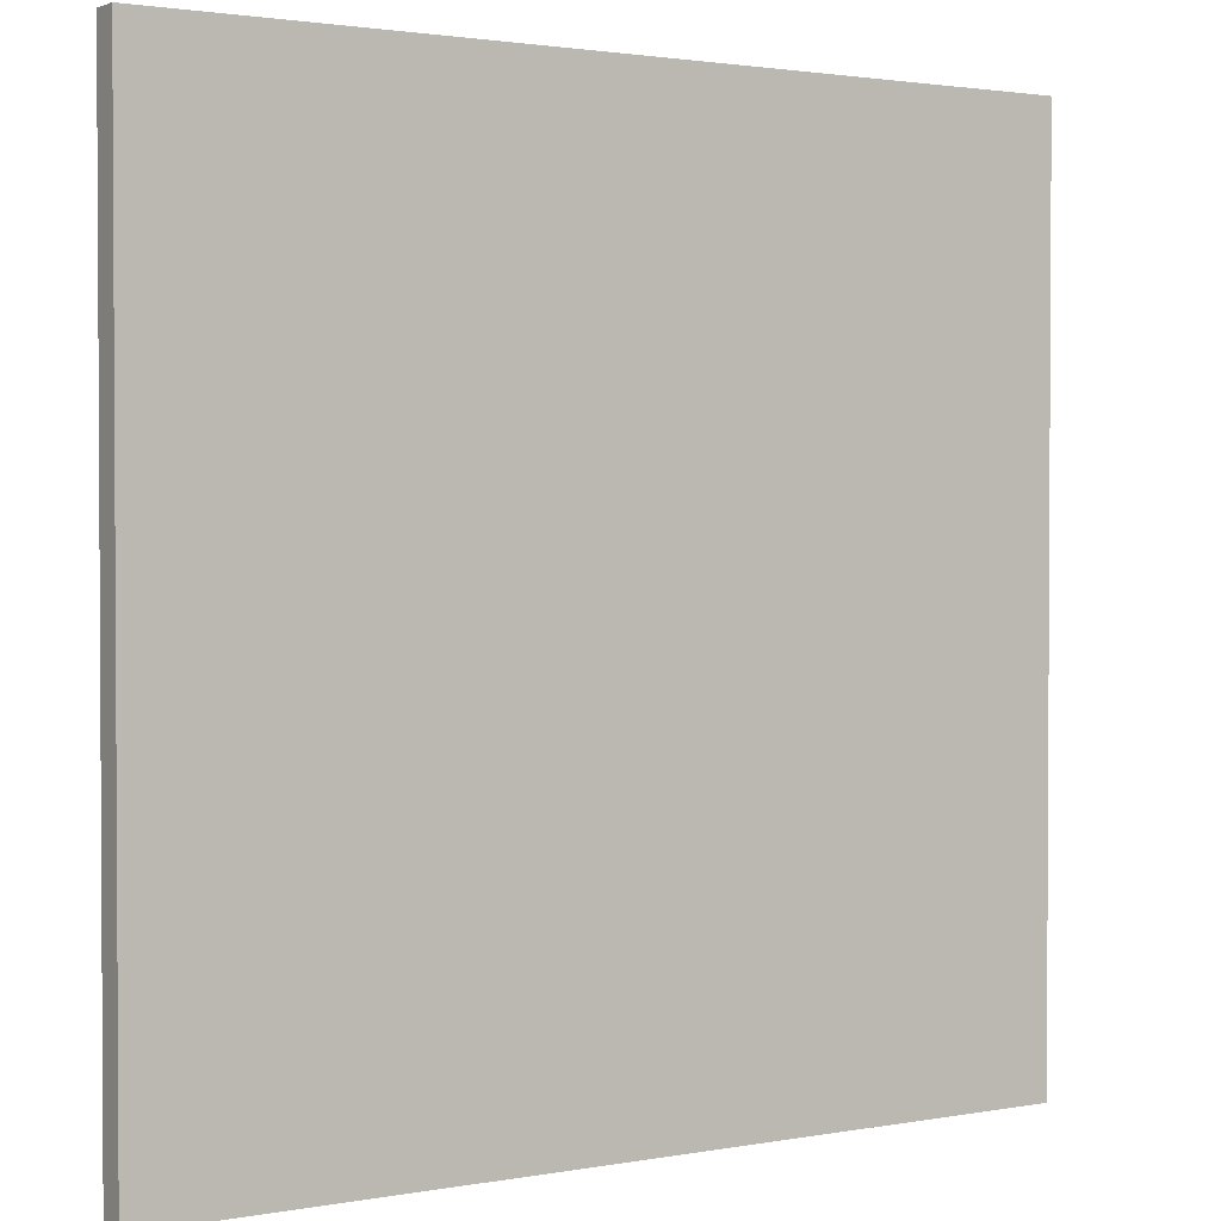
<metadata>
{"format":"obj","ext":"obj","renderer":"f3d","projection":"perspective","resolution":1024,"background":"white","views":[{"elev":1.9,"azim":-33.2,"up":"+Z"}]}
</metadata>
<code>
o
v 0 0.1 0
v 0 0.1 -3.2
v 0 0.2 0
v 0 0.2 -3.2
v 0.2 0.2 -0.4
v 0.2 0.2 -0.5
v 0.2 0.2 -1.2
v 0.2 0.2 -1.3
v 0.2 0.2 -1.8
v 0.2 0.2 -1.9
v 0.2 0.2 -2.8
v 0.2 0.2 -2.9
v 0.2 0.3 -0.4
v 0.2 0.3 -0.5
v 0.2 0.3 -1.2
v 0.2 0.3 -1.3
v 0.2 0.3 -1.8
v 0.2 0.3 -1.9
v 0.2 0.3 -2.8
v 0.2 0.3 -2.9
v 0.5 0.2 -0.6
v 0.5 0.2 -0.7
v 0.5 0.2 -2.2
v 0.5 0.2 -2.3
v 0.5 0.3 -0.6
v 0.5 0.3 -0.7
v 0.5 0.3 -2.2
v 0.5 0.3 -2.3
v 0.7 0.2 -1.5
v 0.7 0.2 -1.6
v 0.7 0.3 -1.5
v 0.7 0.3 -1.6
v 0.9 0.2 -1.3
v 0.9 0.2 -1.4
v 0.9 0.3 -1.3
v 0.9 0.3 -1.4
v 1 0.2 -0.2
v 1 0.2 -0.3
v 1 0.3 -0.2
v 1 0.3 -0.3
v 1.1 0.2 -2.4
v 1.1 0.2 -2.5
v 1.1 0.2 -3
v 1.1 0.2 -3.1
v 1.1 0.3 -2.4
v 1.1 0.3 -2.5
v 1.1 0.3 -3
v 1.1 0.3 -3.1
v 1.3 0.2 -0.7
v 1.3 0.2 -0.8
v 1.3 0.2 -1.9
v 1.3 0.2 -2
v 1.3 0.3 -0.7
v 1.3 0.3 -0.8
v 1.3 0.3 -1.9
v 1.3 0.3 -2
v 1.4 0.2 -1.6
v 1.4 0.2 -1.7
v 1.4 0.3 -1.6
v 1.4 0.3 -1.7
v 1.6 0.2 -2.7
v 1.6 0.2 -2.8
v 1.6 0.3 -2.7
v 1.6 0.3 -2.8
v 1.8 0.2 -0.3
v 1.8 0.2 -0.4
v 1.8 0.2 -1
v 1.8 0.2 -1.1
v 1.8 0.2 -2.3
v 1.8 0.2 -2.4
v 1.8 0.3 -0.3
v 1.8 0.3 -0.4
v 1.8 0.3 -1
v 1.8 0.3 -1.1
v 1.8 0.3 -2.3
v 1.8 0.3 -2.4
v 2 0.2 -1.8
v 2 0.2 -1.9
v 2 0.3 -1.8
v 2 0.3 -1.9
v 2.3 0.2 -0.2
v 2.3 0.2 -0.3
v 2.3 0.3 -0.2
v 2.3 0.3 -0.3
v 2.4 0.2 -1.7
v 2.4 0.2 -1.8
v 2.4 0.2 -2.8
v 2.4 0.2 -2.9
v 2.4 0.3 -1.7
v 2.4 0.3 -1.8
v 2.4 0.3 -2.8
v 2.4 0.3 -2.9
v 2.5 0.2 -0.9
v 2.5 0.2 -1
v 2.5 0.3 -0.9
v 2.5 0.3 -1
v 2.7 0.2 -2.3
v 2.7 0.2 -2.4
v 2.7 0.3 -2.3
v 2.7 0.3 -2.4
v 2.8 0.2 -0.2
v 2.8 0.2 -0.3
v 2.8 0.3 -0.2
v 2.8 0.3 -0.3
v 2.9 0.2 -1.4
v 2.9 0.2 -1.5
v 2.9 0.2 -2.7
v 2.9 0.2 -2.8
v 2.9 0.3 -1.4
v 2.9 0.3 -1.5
v 2.9 0.3 -2.7
v 2.9 0.3 -2.8
v 0.3 0.2 -0.4
v 0.3 0.2 -0.5
v 0.3 0.2 -1.2
v 0.3 0.2 -1.3
v 0.3 0.2 -1.8
v 0.3 0.2 -1.9
v 0.3 0.2 -2.8
v 0.3 0.2 -2.9
v 0.3 0.3 -0.4
v 0.3 0.3 -0.5
v 0.3 0.3 -1.2
v 0.3 0.3 -1.3
v 0.3 0.3 -1.8
v 0.3 0.3 -1.9
v 0.3 0.3 -2.8
v 0.3 0.3 -2.9
v 0.6 0.2 -0.6
v 0.6 0.2 -0.7
v 0.6 0.2 -2.2
v 0.6 0.2 -2.3
v 0.6 0.3 -0.6
v 0.6 0.3 -0.7
v 0.6 0.3 -2.2
v 0.6 0.3 -2.3
v 0.8 0.2 -1.5
v 0.8 0.2 -1.6
v 0.8 0.3 -1.5
v 0.8 0.3 -1.6
v 1 0.2 -1.3
v 1 0.2 -1.4
v 1 0.3 -1.3
v 1 0.3 -1.4
v 1.1 0.2 -0.2
v 1.1 0.2 -0.3
v 1.1 0.3 -0.2
v 1.1 0.3 -0.3
v 1.2 0.2 -2.4
v 1.2 0.2 -2.5
v 1.2 0.2 -3
v 1.2 0.2 -3.1
v 1.2 0.3 -2.4
v 1.2 0.3 -2.5
v 1.2 0.3 -3
v 1.2 0.3 -3.1
v 1.4 0.2 -0.7
v 1.4 0.2 -0.8
v 1.4 0.2 -1.9
v 1.4 0.2 -2
v 1.4 0.3 -0.7
v 1.4 0.3 -0.8
v 1.4 0.3 -1.9
v 1.4 0.3 -2
v 1.5 0.2 -1.6
v 1.5 0.2 -1.7
v 1.5 0.3 -1.6
v 1.5 0.3 -1.7
v 1.7 0.2 -2.7
v 1.7 0.2 -2.8
v 1.7 0.3 -2.7
v 1.7 0.3 -2.8
v 1.9 0.2 -0.3
v 1.9 0.2 -0.4
v 1.9 0.2 -1
v 1.9 0.2 -1.1
v 1.9 0.2 -2.3
v 1.9 0.2 -2.4
v 1.9 0.3 -0.3
v 1.9 0.3 -0.4
v 1.9 0.3 -1
v 1.9 0.3 -1.1
v 1.9 0.3 -2.3
v 1.9 0.3 -2.4
v 2.1 0.2 -1.8
v 2.1 0.2 -1.9
v 2.1 0.3 -1.8
v 2.1 0.3 -1.9
v 2.4 0.2 -0.2
v 2.4 0.2 -0.3
v 2.4 0.3 -0.2
v 2.4 0.3 -0.3
v 2.5 0.2 -1.7
v 2.5 0.2 -1.8
v 2.5 0.2 -2.8
v 2.5 0.2 -2.9
v 2.5 0.3 -1.7
v 2.5 0.3 -1.8
v 2.5 0.3 -2.8
v 2.5 0.3 -2.9
v 2.6 0.2 -0.9
v 2.6 0.2 -1
v 2.6 0.3 -0.9
v 2.6 0.3 -1
v 2.8 0.2 -2.3
v 2.8 0.2 -2.4
v 2.8 0.3 -2.3
v 2.8 0.3 -2.4
v 2.9 0.2 -0.2
v 2.9 0.2 -0.3
v 2.9 0.3 -0.2
v 2.9 0.3 -0.3
v 3 0.2 -1.4
v 3 0.2 -1.5
v 3 0.2 -2.7
v 3 0.2 -2.8
v 3 0.3 -1.4
v 3 0.3 -1.5
v 3 0.3 -2.7
v 3 0.3 -2.8
v 3.2 0.1 0
v 3.2 0.1 -3.2
v 3.2 0.2 0
v 3.2 0.2 -3.2
v 0 0.1 0
v 0 0.2 0
v 3.2 0.1 0
v 3.2 0.2 0
v 1 0.2 -0.2
v 1 0.3 -0.2
v 1.1 0.2 -0.2
v 1.1 0.3 -0.2
v 2.3 0.2 -0.2
v 2.3 0.3 -0.2
v 2.4 0.2 -0.2
v 2.4 0.3 -0.2
v 2.8 0.2 -0.2
v 2.8 0.3 -0.2
v 2.9 0.2 -0.2
v 2.9 0.3 -0.2
v 1.8 0.2 -0.3
v 1.8 0.3 -0.3
v 1.9 0.2 -0.3
v 1.9 0.3 -0.3
v 0.2 0.2 -0.4
v 0.2 0.3 -0.4
v 0.3 0.2 -0.4
v 0.3 0.3 -0.4
v 0.5 0.2 -0.6
v 0.5 0.3 -0.6
v 0.6 0.2 -0.6
v 0.6 0.3 -0.6
v 1.3 0.2 -0.7
v 1.3 0.3 -0.7
v 1.4 0.2 -0.7
v 1.4 0.3 -0.7
v 2.5 0.2 -0.9
v 2.5 0.3 -0.9
v 2.6 0.2 -0.9
v 2.6 0.3 -0.9
v 1.8 0.2 -1
v 1.8 0.3 -1
v 1.9 0.2 -1
v 1.9 0.3 -1
v 0.2 0.2 -1.2
v 0.2 0.3 -1.2
v 0.3 0.2 -1.2
v 0.3 0.3 -1.2
v 0.9 0.2 -1.3
v 0.9 0.3 -1.3
v 1 0.2 -1.3
v 1 0.3 -1.3
v 2.9 0.2 -1.4
v 2.9 0.3 -1.4
v 3 0.2 -1.4
v 3 0.3 -1.4
v 0.7 0.2 -1.5
v 0.7 0.3 -1.5
v 0.8 0.2 -1.5
v 0.8 0.3 -1.5
v 1.4 0.2 -1.6
v 1.4 0.3 -1.6
v 1.5 0.2 -1.6
v 1.5 0.3 -1.6
v 2.4 0.2 -1.7
v 2.4 0.3 -1.7
v 2.5 0.2 -1.7
v 2.5 0.3 -1.7
v 0.2 0.2 -1.8
v 0.2 0.3 -1.8
v 0.3 0.2 -1.8
v 0.3 0.3 -1.8
v 2 0.2 -1.8
v 2 0.3 -1.8
v 2.1 0.2 -1.8
v 2.1 0.3 -1.8
v 1.3 0.2 -1.9
v 1.3 0.3 -1.9
v 1.4 0.2 -1.9
v 1.4 0.3 -1.9
v 0.5 0.2 -2.2
v 0.5 0.3 -2.2
v 0.6 0.2 -2.2
v 0.6 0.3 -2.2
v 1.8 0.2 -2.3
v 1.8 0.3 -2.3
v 1.9 0.2 -2.3
v 1.9 0.3 -2.3
v 2.7 0.2 -2.3
v 2.7 0.3 -2.3
v 2.8 0.2 -2.3
v 2.8 0.3 -2.3
v 1.1 0.2 -2.4
v 1.1 0.3 -2.4
v 1.2 0.2 -2.4
v 1.2 0.3 -2.4
v 1.6 0.2 -2.7
v 1.6 0.3 -2.7
v 1.7 0.2 -2.7
v 1.7 0.3 -2.7
v 2.9 0.2 -2.7
v 2.9 0.3 -2.7
v 3 0.2 -2.7
v 3 0.3 -2.7
v 0.2 0.2 -2.8
v 0.2 0.3 -2.8
v 0.3 0.2 -2.8
v 0.3 0.3 -2.8
v 2.4 0.2 -2.8
v 2.4 0.3 -2.8
v 2.5 0.2 -2.8
v 2.5 0.3 -2.8
v 1.1 0.2 -3
v 1.1 0.3 -3
v 1.2 0.2 -3
v 1.2 0.3 -3
v 1 0.2 -0.3
v 1 0.3 -0.3
v 1.1 0.2 -0.3
v 1.1 0.3 -0.3
v 2.3 0.2 -0.3
v 2.3 0.3 -0.3
v 2.4 0.2 -0.3
v 2.4 0.3 -0.3
v 2.8 0.2 -0.3
v 2.8 0.3 -0.3
v 2.9 0.2 -0.3
v 2.9 0.3 -0.3
v 1.8 0.2 -0.4
v 1.8 0.3 -0.4
v 1.9 0.2 -0.4
v 1.9 0.3 -0.4
v 0.2 0.2 -0.5
v 0.2 0.3 -0.5
v 0.3 0.2 -0.5
v 0.3 0.3 -0.5
v 0.5 0.2 -0.7
v 0.5 0.3 -0.7
v 0.6 0.2 -0.7
v 0.6 0.3 -0.7
v 1.3 0.2 -0.8
v 1.3 0.3 -0.8
v 1.4 0.2 -0.8
v 1.4 0.3 -0.8
v 2.5 0.2 -1
v 2.5 0.3 -1
v 2.6 0.2 -1
v 2.6 0.3 -1
v 1.8 0.2 -1.1
v 1.8 0.3 -1.1
v 1.9 0.2 -1.1
v 1.9 0.3 -1.1
v 0.2 0.2 -1.3
v 0.2 0.3 -1.3
v 0.3 0.2 -1.3
v 0.3 0.3 -1.3
v 0.9 0.2 -1.4
v 0.9 0.3 -1.4
v 1 0.2 -1.4
v 1 0.3 -1.4
v 2.9 0.2 -1.5
v 2.9 0.3 -1.5
v 3 0.2 -1.5
v 3 0.3 -1.5
v 0.7 0.2 -1.6
v 0.7 0.3 -1.6
v 0.8 0.2 -1.6
v 0.8 0.3 -1.6
v 1.4 0.2 -1.7
v 1.4 0.3 -1.7
v 1.5 0.2 -1.7
v 1.5 0.3 -1.7
v 2.4 0.2 -1.8
v 2.4 0.3 -1.8
v 2.5 0.2 -1.8
v 2.5 0.3 -1.8
v 0.2 0.2 -1.9
v 0.2 0.3 -1.9
v 0.3 0.2 -1.9
v 0.3 0.3 -1.9
v 2 0.2 -1.9
v 2 0.3 -1.9
v 2.1 0.2 -1.9
v 2.1 0.3 -1.9
v 1.3 0.2 -2
v 1.3 0.3 -2
v 1.4 0.2 -2
v 1.4 0.3 -2
v 0.5 0.2 -2.3
v 0.5 0.3 -2.3
v 0.6 0.2 -2.3
v 0.6 0.3 -2.3
v 1.8 0.2 -2.4
v 1.8 0.3 -2.4
v 1.9 0.2 -2.4
v 1.9 0.3 -2.4
v 2.7 0.2 -2.4
v 2.7 0.3 -2.4
v 2.8 0.2 -2.4
v 2.8 0.3 -2.4
v 1.1 0.2 -2.5
v 1.1 0.3 -2.5
v 1.2 0.2 -2.5
v 1.2 0.3 -2.5
v 1.6 0.2 -2.8
v 1.6 0.3 -2.8
v 1.7 0.2 -2.8
v 1.7 0.3 -2.8
v 2.9 0.2 -2.8
v 2.9 0.3 -2.8
v 3 0.2 -2.8
v 3 0.3 -2.8
v 0.2 0.2 -2.9
v 0.2 0.3 -2.9
v 0.3 0.2 -2.9
v 0.3 0.3 -2.9
v 2.4 0.2 -2.9
v 2.4 0.3 -2.9
v 2.5 0.2 -2.9
v 2.5 0.3 -2.9
v 1.1 0.2 -3.1
v 1.1 0.3 -3.1
v 1.2 0.2 -3.1
v 1.2 0.3 -3.1
v 0 0.1 -3.2
v 0 0.2 -3.2
v 3.2 0.1 -3.2
v 3.2 0.2 -3.2
v 0 0.1 0
v 3.2 0.1 0
v 0 0.1 -3.2
v 3.2 0.1 -3.2
v 0 0.2 0
v 3.2 0.2 0
v 1 0.2 -0.2
v 1.1 0.2 -0.2
v 2.3 0.2 -0.2
v 2.4 0.2 -0.2
v 2.8 0.2 -0.2
v 2.9 0.2 -0.2
v 1 0.2 -0.3
v 1.1 0.2 -0.3
v 1.8 0.2 -0.3
v 1.9 0.2 -0.3
v 2.3 0.2 -0.3
v 2.4 0.2 -0.3
v 2.8 0.2 -0.3
v 2.9 0.2 -0.3
v 0.2 0.2 -0.4
v 0.3 0.2 -0.4
v 1.8 0.2 -0.4
v 1.9 0.2 -0.4
v 0.2 0.2 -0.5
v 0.3 0.2 -0.5
v 0.5 0.2 -0.6
v 0.6 0.2 -0.6
v 0.5 0.2 -0.7
v 0.6 0.2 -0.7
v 1.3 0.2 -0.7
v 1.4 0.2 -0.7
v 1.3 0.2 -0.8
v 1.4 0.2 -0.8
v 2.5 0.2 -0.9
v 2.6 0.2 -0.9
v 1.8 0.2 -1
v 1.9 0.2 -1
v 2.5 0.2 -1
v 2.6 0.2 -1
v 1.8 0.2 -1.1
v 1.9 0.2 -1.1
v 0.2 0.2 -1.2
v 0.3 0.2 -1.2
v 0.2 0.2 -1.3
v 0.3 0.2 -1.3
v 0.9 0.2 -1.3
v 1 0.2 -1.3
v 0.9 0.2 -1.4
v 1 0.2 -1.4
v 2.9 0.2 -1.4
v 3 0.2 -1.4
v 0.7 0.2 -1.5
v 0.8 0.2 -1.5
v 2.9 0.2 -1.5
v 3 0.2 -1.5
v 0.7 0.2 -1.6
v 0.8 0.2 -1.6
v 1.4 0.2 -1.6
v 1.5 0.2 -1.6
v 1.4 0.2 -1.7
v 1.5 0.2 -1.7
v 2.4 0.2 -1.7
v 2.5 0.2 -1.7
v 0.2 0.2 -1.8
v 0.3 0.2 -1.8
v 2 0.2 -1.8
v 2.1 0.2 -1.8
v 2.4 0.2 -1.8
v 2.5 0.2 -1.8
v 0.2 0.2 -1.9
v 0.3 0.2 -1.9
v 1.3 0.2 -1.9
v 1.4 0.2 -1.9
v 2 0.2 -1.9
v 2.1 0.2 -1.9
v 1.3 0.2 -2
v 1.4 0.2 -2
v 0.5 0.2 -2.2
v 0.6 0.2 -2.2
v 0.5 0.2 -2.3
v 0.6 0.2 -2.3
v 1.8 0.2 -2.3
v 1.9 0.2 -2.3
v 2.7 0.2 -2.3
v 2.8 0.2 -2.3
v 1.1 0.2 -2.4
v 1.2 0.2 -2.4
v 1.8 0.2 -2.4
v 1.9 0.2 -2.4
v 2.7 0.2 -2.4
v 2.8 0.2 -2.4
v 1.1 0.2 -2.5
v 1.2 0.2 -2.5
v 1.6 0.2 -2.7
v 1.7 0.2 -2.7
v 2.9 0.2 -2.7
v 3 0.2 -2.7
v 0.2 0.2 -2.8
v 0.3 0.2 -2.8
v 1.6 0.2 -2.8
v 1.7 0.2 -2.8
v 2.4 0.2 -2.8
v 2.5 0.2 -2.8
v 2.9 0.2 -2.8
v 3 0.2 -2.8
v 0.2 0.2 -2.9
v 0.3 0.2 -2.9
v 2.4 0.2 -2.9
v 2.5 0.2 -2.9
v 1.1 0.2 -3
v 1.2 0.2 -3
v 1.1 0.2 -3.1
v 1.2 0.2 -3.1
v 0 0.2 -3.2
v 3.2 0.2 -3.2
v 1 0.3 -0.2
v 1.1 0.3 -0.2
v 2.3 0.3 -0.2
v 2.4 0.3 -0.2
v 2.8 0.3 -0.2
v 2.9 0.3 -0.2
v 1 0.3 -0.3
v 1.1 0.3 -0.3
v 1.8 0.3 -0.3
v 1.9 0.3 -0.3
v 2.3 0.3 -0.3
v 2.4 0.3 -0.3
v 2.8 0.3 -0.3
v 2.9 0.3 -0.3
v 0.2 0.3 -0.4
v 0.3 0.3 -0.4
v 1.8 0.3 -0.4
v 1.9 0.3 -0.4
v 0.2 0.3 -0.5
v 0.3 0.3 -0.5
v 0.5 0.3 -0.6
v 0.6 0.3 -0.6
v 0.5 0.3 -0.7
v 0.6 0.3 -0.7
v 1.3 0.3 -0.7
v 1.4 0.3 -0.7
v 1.3 0.3 -0.8
v 1.4 0.3 -0.8
v 2.5 0.3 -0.9
v 2.6 0.3 -0.9
v 1.8 0.3 -1
v 1.9 0.3 -1
v 2.5 0.3 -1
v 2.6 0.3 -1
v 1.8 0.3 -1.1
v 1.9 0.3 -1.1
v 0.2 0.3 -1.2
v 0.3 0.3 -1.2
v 0.2 0.3 -1.3
v 0.3 0.3 -1.3
v 0.9 0.3 -1.3
v 1 0.3 -1.3
v 0.9 0.3 -1.4
v 1 0.3 -1.4
v 2.9 0.3 -1.4
v 3 0.3 -1.4
v 0.7 0.3 -1.5
v 0.8 0.3 -1.5
v 2.9 0.3 -1.5
v 3 0.3 -1.5
v 0.7 0.3 -1.6
v 0.8 0.3 -1.6
v 1.4 0.3 -1.6
v 1.5 0.3 -1.6
v 1.4 0.3 -1.7
v 1.5 0.3 -1.7
v 2.4 0.3 -1.7
v 2.5 0.3 -1.7
v 0.2 0.3 -1.8
v 0.3 0.3 -1.8
v 2 0.3 -1.8
v 2.1 0.3 -1.8
v 2.4 0.3 -1.8
v 2.5 0.3 -1.8
v 0.2 0.3 -1.9
v 0.3 0.3 -1.9
v 1.3 0.3 -1.9
v 1.4 0.3 -1.9
v 2 0.3 -1.9
v 2.1 0.3 -1.9
v 1.3 0.3 -2
v 1.4 0.3 -2
v 0.5 0.3 -2.2
v 0.6 0.3 -2.2
v 0.5 0.3 -2.3
v 0.6 0.3 -2.3
v 1.8 0.3 -2.3
v 1.9 0.3 -2.3
v 2.7 0.3 -2.3
v 2.8 0.3 -2.3
v 1.1 0.3 -2.4
v 1.2 0.3 -2.4
v 1.8 0.3 -2.4
v 1.9 0.3 -2.4
v 2.7 0.3 -2.4
v 2.8 0.3 -2.4
v 1.1 0.3 -2.5
v 1.2 0.3 -2.5
v 1.6 0.3 -2.7
v 1.7 0.3 -2.7
v 2.9 0.3 -2.7
v 3 0.3 -2.7
v 0.2 0.3 -2.8
v 0.3 0.3 -2.8
v 1.6 0.3 -2.8
v 1.7 0.3 -2.8
v 2.4 0.3 -2.8
v 2.5 0.3 -2.8
v 2.9 0.3 -2.8
v 3 0.3 -2.8
v 0.2 0.3 -2.9
v 0.3 0.3 -2.9
v 2.4 0.3 -2.9
v 2.5 0.3 -2.9
v 1.1 0.3 -3
v 1.2 0.3 -3
v 1.1 0.3 -3.1
v 1.2 0.3 -3.1
f 3 2 1
f 4 2 3
f 13 6 5
f 14 6 13
f 15 8 7
f 16 8 15
f 17 10 9
f 18 10 17
f 19 12 11
f 20 12 19
f 25 22 21
f 26 22 25
f 27 24 23
f 28 24 27
f 31 30 29
f 32 30 31
f 35 34 33
f 36 34 35
f 39 38 37
f 40 38 39
f 45 42 41
f 46 42 45
f 47 44 43
f 48 44 47
f 53 50 49
f 54 50 53
f 55 52 51
f 56 52 55
f 59 58 57
f 60 58 59
f 63 62 61
f 64 62 63
f 71 66 65
f 72 66 71
f 73 68 67
f 74 68 73
f 75 70 69
f 76 70 75
f 79 78 77
f 80 78 79
f 83 82 81
f 84 82 83
f 89 86 85
f 90 86 89
f 91 88 87
f 92 88 91
f 95 94 93
f 96 94 95
f 99 98 97
f 100 98 99
f 103 102 101
f 104 102 103
f 109 106 105
f 110 106 109
f 111 108 107
f 112 108 111
f 113 114 121
f 121 114 122
f 115 116 123
f 123 116 124
f 117 118 125
f 125 118 126
f 119 120 127
f 127 120 128
f 129 130 133
f 133 130 134
f 131 132 135
f 135 132 136
f 137 138 139
f 139 138 140
f 141 142 143
f 143 142 144
f 145 146 147
f 147 146 148
f 149 150 153
f 153 150 154
f 151 152 155
f 155 152 156
f 157 158 161
f 161 158 162
f 159 160 163
f 163 160 164
f 165 166 167
f 167 166 168
f 169 170 171
f 171 170 172
f 173 174 179
f 179 174 180
f 175 176 181
f 181 176 182
f 177 178 183
f 183 178 184
f 185 186 187
f 187 186 188
f 189 190 191
f 191 190 192
f 193 194 197
f 197 194 198
f 195 196 199
f 199 196 200
f 201 202 203
f 203 202 204
f 205 206 207
f 207 206 208
f 209 210 211
f 211 210 212
f 213 214 217
f 217 214 218
f 215 216 219
f 219 216 220
f 221 222 223
f 223 222 224
f 227 226 225
f 228 226 227
f 231 230 229
f 232 230 231
f 235 234 233
f 236 234 235
f 239 238 237
f 240 238 239
f 243 242 241
f 244 242 243
f 247 246 245
f 248 246 247
f 251 250 249
f 252 250 251
f 255 254 253
f 256 254 255
f 259 258 257
f 260 258 259
f 263 262 261
f 264 262 263
f 267 266 265
f 268 266 267
f 271 270 269
f 272 270 271
f 275 274 273
f 276 274 275
f 279 278 277
f 280 278 279
f 283 282 281
f 284 282 283
f 287 286 285
f 288 286 287
f 291 290 289
f 292 290 291
f 295 294 293
f 296 294 295
f 299 298 297
f 300 298 299
f 303 302 301
f 304 302 303
f 307 306 305
f 308 306 307
f 311 310 309
f 312 310 311
f 315 314 313
f 316 314 315
f 319 318 317
f 320 318 319
f 323 322 321
f 324 322 323
f 327 326 325
f 328 326 327
f 331 330 329
f 332 330 331
f 335 334 333
f 336 334 335
f 337 338 339
f 339 338 340
f 341 342 343
f 343 342 344
f 345 346 347
f 347 346 348
f 349 350 351
f 351 350 352
f 353 354 355
f 355 354 356
f 357 358 359
f 359 358 360
f 361 362 363
f 363 362 364
f 365 366 367
f 367 366 368
f 369 370 371
f 371 370 372
f 373 374 375
f 375 374 376
f 377 378 379
f 379 378 380
f 381 382 383
f 383 382 384
f 385 386 387
f 387 386 388
f 389 390 391
f 391 390 392
f 393 394 395
f 395 394 396
f 397 398 399
f 399 398 400
f 401 402 403
f 403 402 404
f 405 406 407
f 407 406 408
f 409 410 411
f 411 410 412
f 413 414 415
f 415 414 416
f 417 418 419
f 419 418 420
f 421 422 423
f 423 422 424
f 425 426 427
f 427 426 428
f 429 430 431
f 431 430 432
f 433 434 435
f 435 434 436
f 437 438 439
f 439 438 440
f 441 442 443
f 443 442 444
f 445 446 447
f 447 446 448
f 451 450 449
f 452 450 451
f 453 454 455
f 455 454 456
f 456 454 457
f 457 454 458
f 458 454 459
f 459 454 460
f 453 455 461
f 456 457 462
f 462 457 463
f 463 457 464
f 464 457 465
f 458 459 466
f 466 459 467
f 460 454 468
f 453 461 469
f 461 462 469
f 462 463 469
f 469 463 470
f 470 463 471
f 466 467 472
f 464 465 472
f 467 468 472
f 465 466 472
f 453 469 473
f 470 471 474
f 471 472 474
f 474 472 475
f 473 474 475
f 475 472 476
f 473 475 477
f 476 472 478
f 478 472 479
f 479 472 480
f 477 478 481
f 478 479 481
f 480 472 482
f 472 468 483
f 481 482 483
f 482 472 483
f 483 468 484
f 481 483 485
f 485 483 486
f 486 483 487
f 484 468 488
f 481 485 489
f 486 487 490
f 487 488 490
f 453 473 491
f 489 490 491
f 473 477 491
f 477 481 491
f 481 489 491
f 491 490 492
f 453 491 493
f 492 490 494
f 494 490 495
f 495 490 496
f 493 494 497
f 494 495 497
f 496 490 498
f 490 488 499
f 468 454 499
f 498 490 499
f 488 468 499
f 499 454 500
f 497 498 501
f 493 497 501
f 498 499 501
f 501 499 502
f 502 499 503
f 500 454 504
f 493 501 505
f 502 503 506
f 503 504 506
f 506 504 507
f 507 504 508
f 505 506 509
f 506 507 509
f 508 504 510
f 510 504 511
f 511 504 512
f 493 505 513
f 453 493 513
f 510 511 513
f 509 510 513
f 505 509 513
f 513 511 514
f 514 511 515
f 515 511 516
f 516 511 517
f 512 504 518
f 453 513 519
f 514 515 520
f 520 515 521
f 521 515 522
f 522 515 523
f 516 517 524
f 517 518 524
f 519 520 525
f 520 521 525
f 522 523 526
f 523 524 526
f 519 525 527
f 525 526 527
f 527 526 528
f 519 527 529
f 528 526 530
f 526 524 531
f 530 526 531
f 531 524 532
f 518 504 533
f 532 524 533
f 524 518 533
f 533 504 534
f 529 530 535
f 530 531 535
f 535 531 536
f 536 531 537
f 532 533 538
f 538 533 539
f 534 504 540
f 529 535 541
f 538 539 542
f 536 537 542
f 539 540 542
f 537 538 542
f 542 540 543
f 541 542 543
f 543 540 544
f 540 504 545
f 544 540 545
f 504 454 546
f 545 504 546
f 529 541 547
f 453 519 547
f 541 543 547
f 519 529 547
f 547 543 548
f 548 543 549
f 544 545 550
f 550 545 551
f 551 545 552
f 552 545 553
f 546 454 554
f 453 547 555
f 548 549 556
f 549 550 556
f 550 551 556
f 556 551 557
f 552 553 558
f 553 554 558
f 556 557 559
f 557 558 559
f 555 556 559
f 559 558 560
f 555 559 561
f 560 558 562
f 453 555 563
f 561 562 563
f 555 561 563
f 558 554 564
f 563 562 564
f 562 558 564
f 554 454 564
f 565 566 571
f 571 566 572
f 567 568 575
f 575 568 576
f 569 570 577
f 577 570 578
f 573 574 581
f 581 574 582
f 579 580 583
f 583 580 584
f 585 586 587
f 587 586 588
f 589 590 591
f 591 590 592
f 593 594 597
f 597 594 598
f 595 596 599
f 599 596 600
f 601 602 603
f 603 602 604
f 605 606 607
f 607 606 608
f 609 610 613
f 613 610 614
f 611 612 615
f 615 612 616
f 617 618 619
f 619 618 620
f 621 622 627
f 627 622 628
f 623 624 629
f 629 624 630
f 625 626 633
f 633 626 634
f 631 632 635
f 635 632 636
f 637 638 639
f 639 638 640
f 641 642 647
f 647 642 648
f 643 644 649
f 649 644 650
f 645 646 651
f 651 646 652
f 653 654 659
f 659 654 660
f 655 656 663
f 663 656 664
f 657 658 665
f 665 658 666
f 661 662 667
f 667 662 668
f 669 670 671
f 671 670 672

</code>
